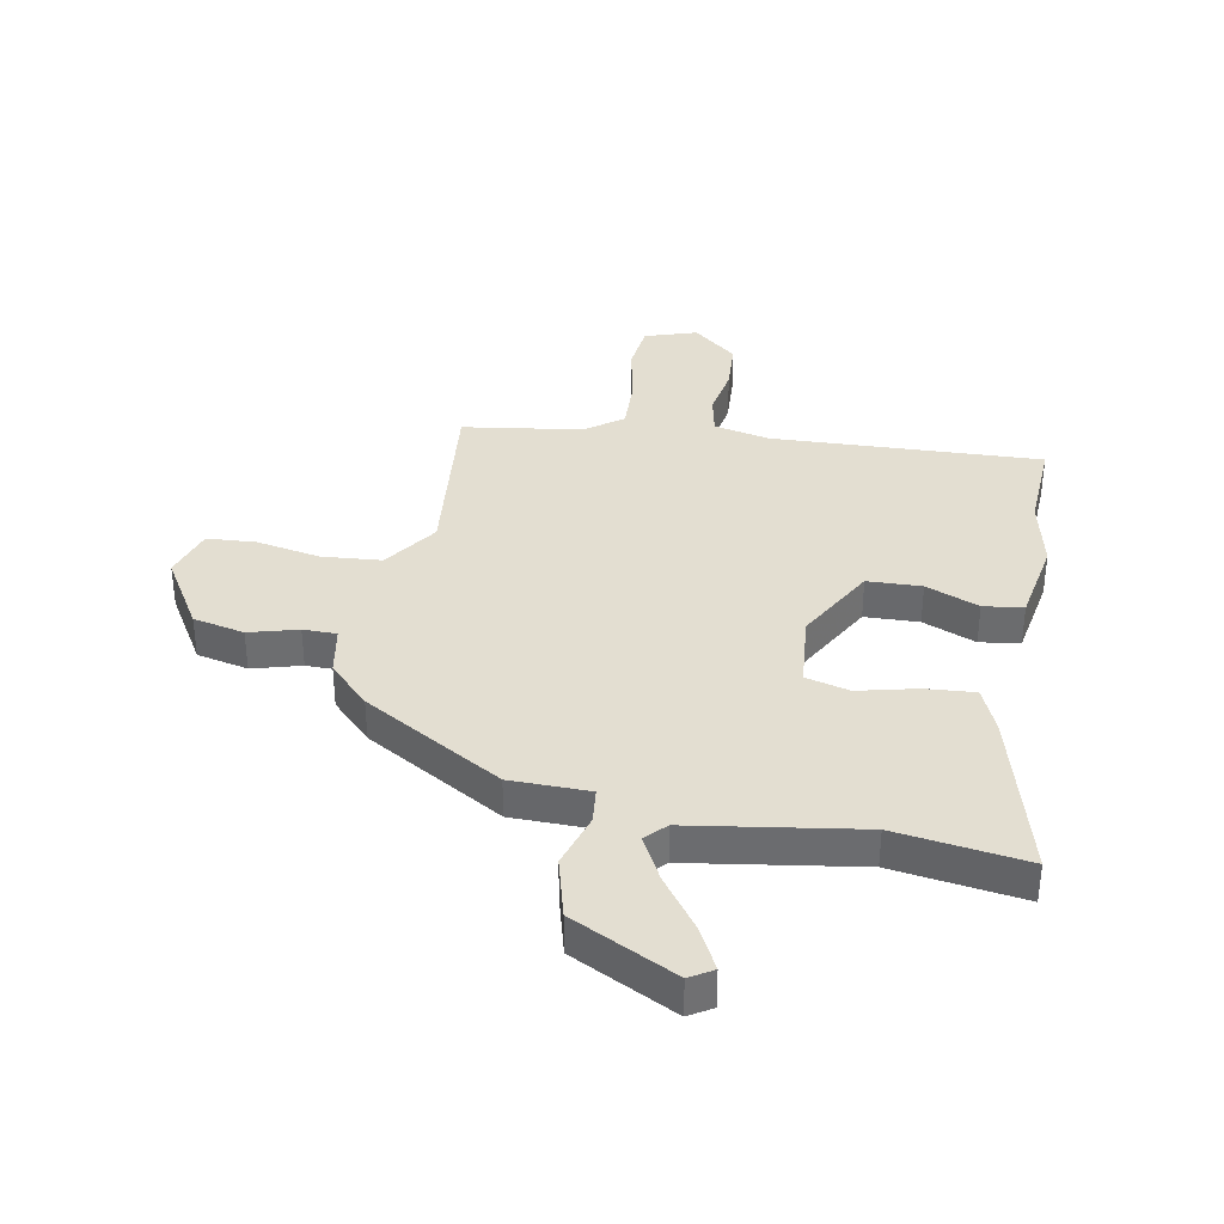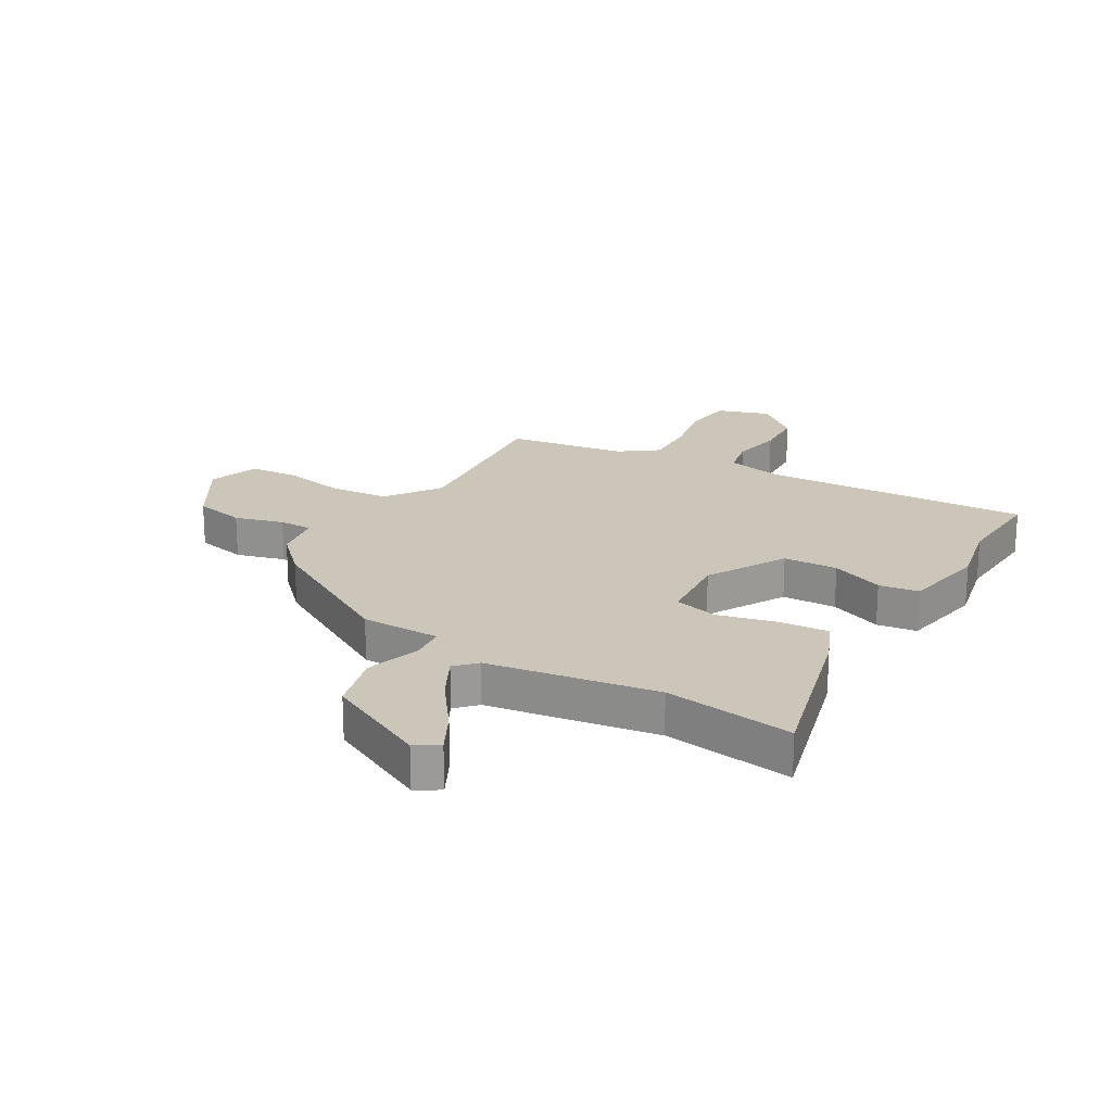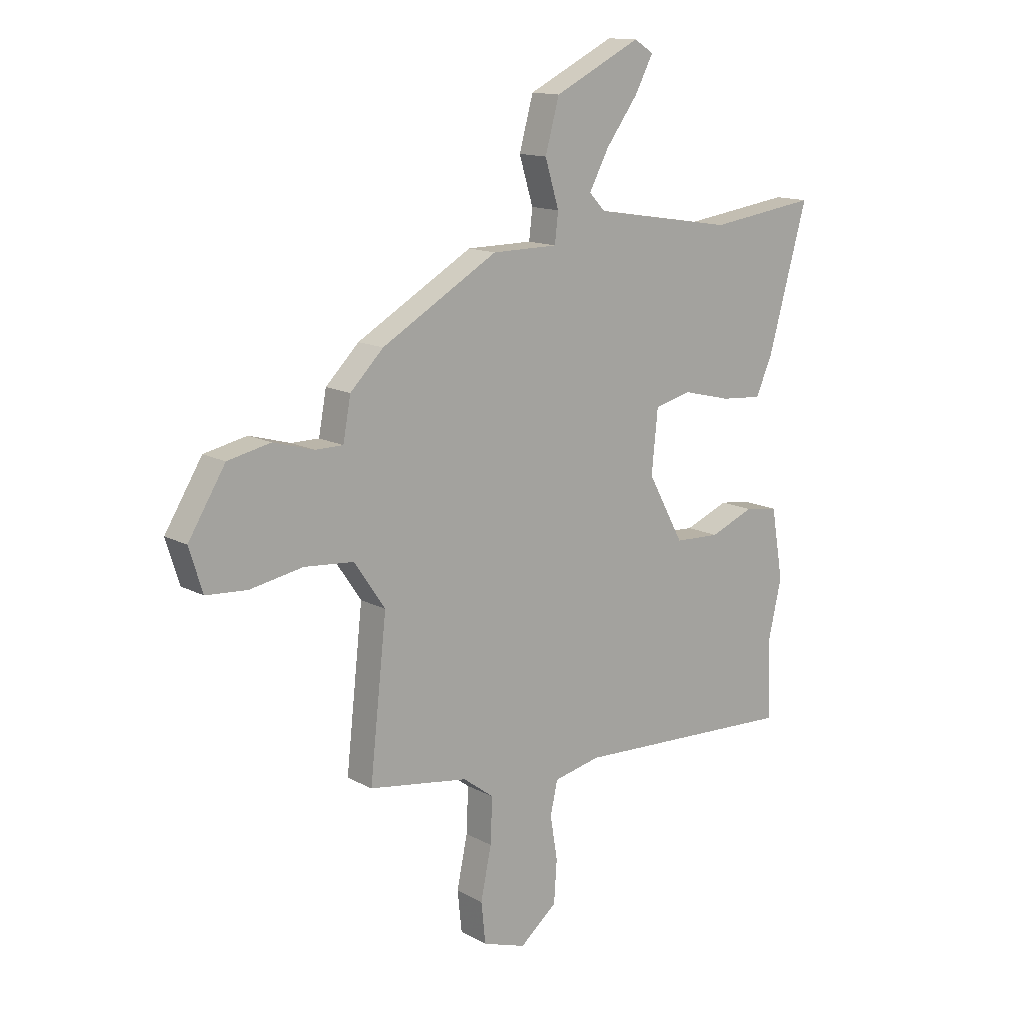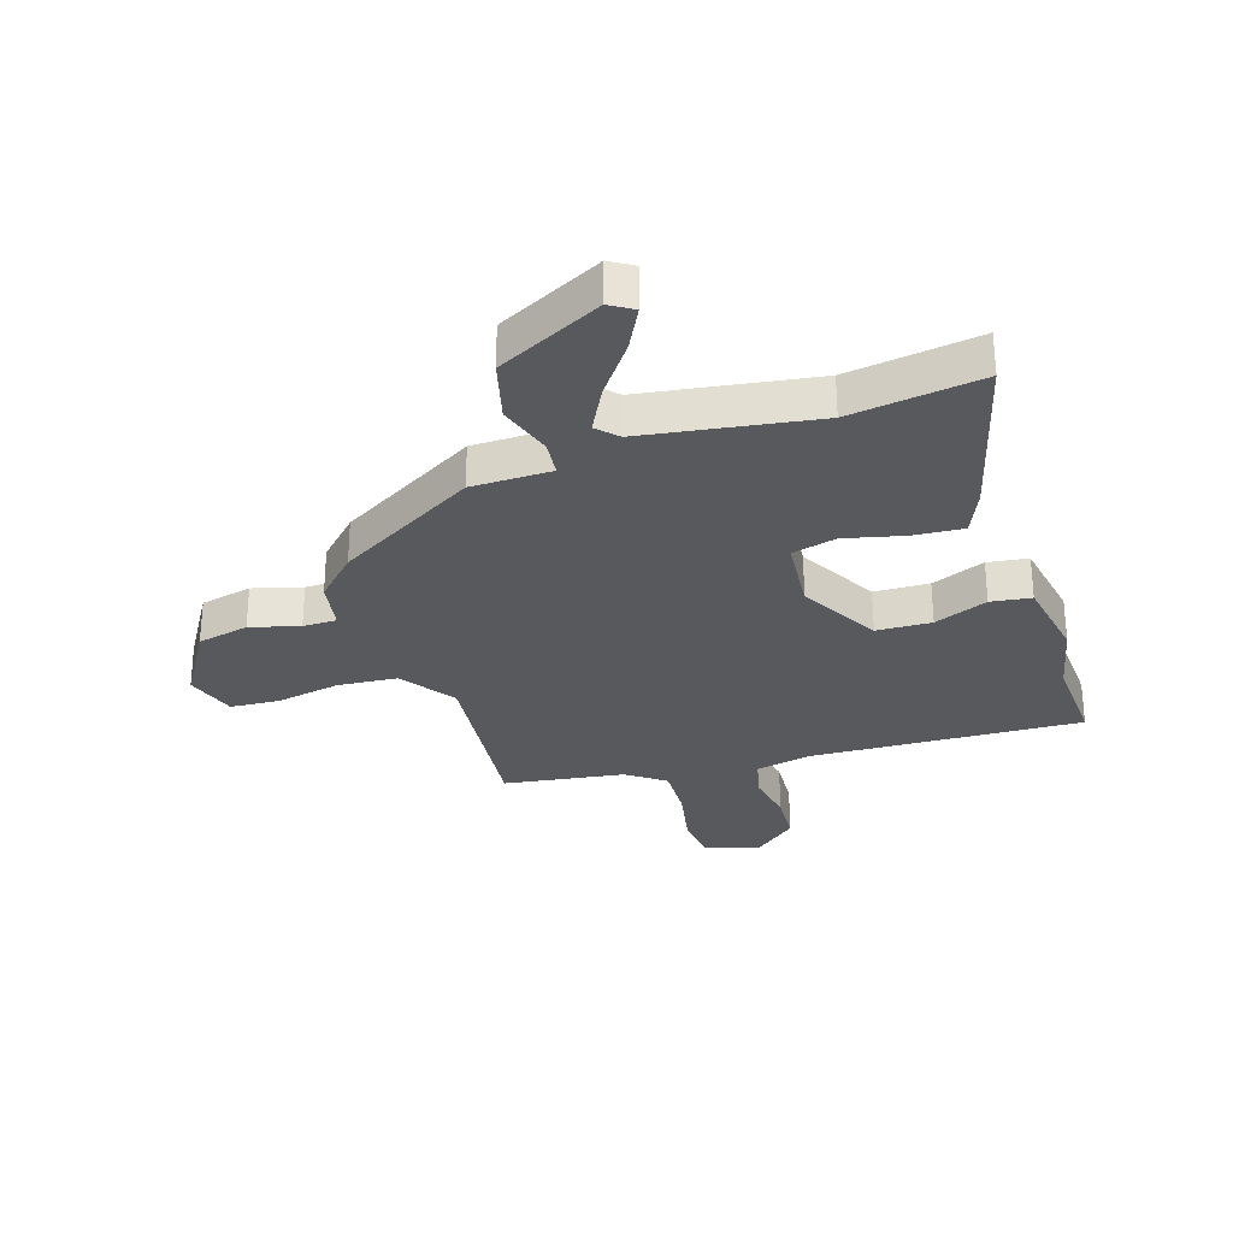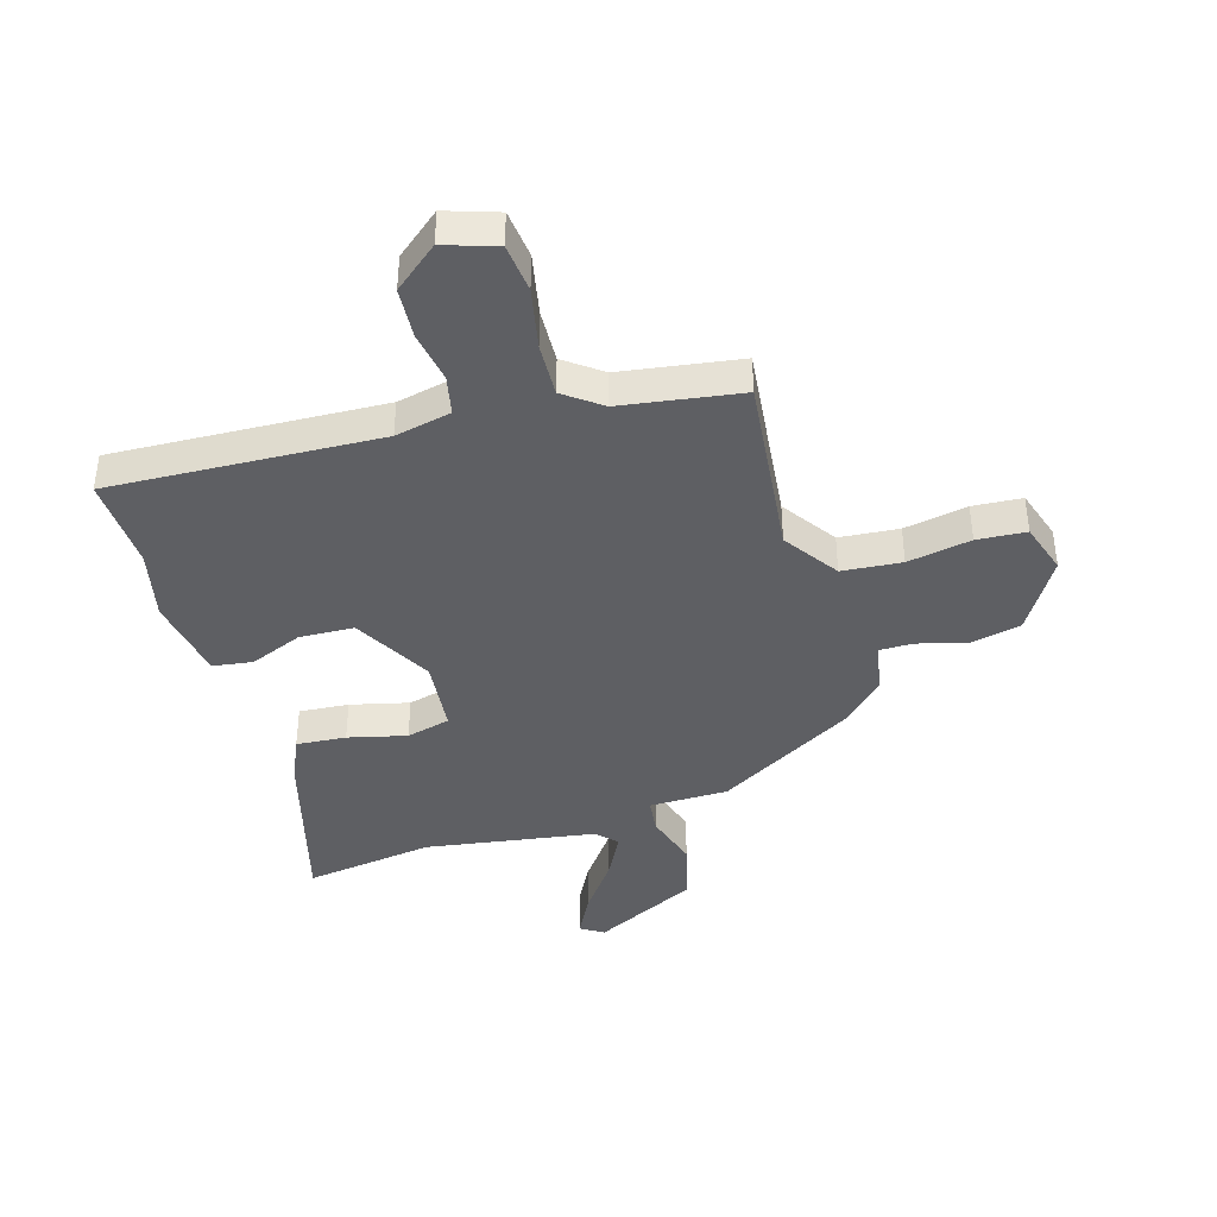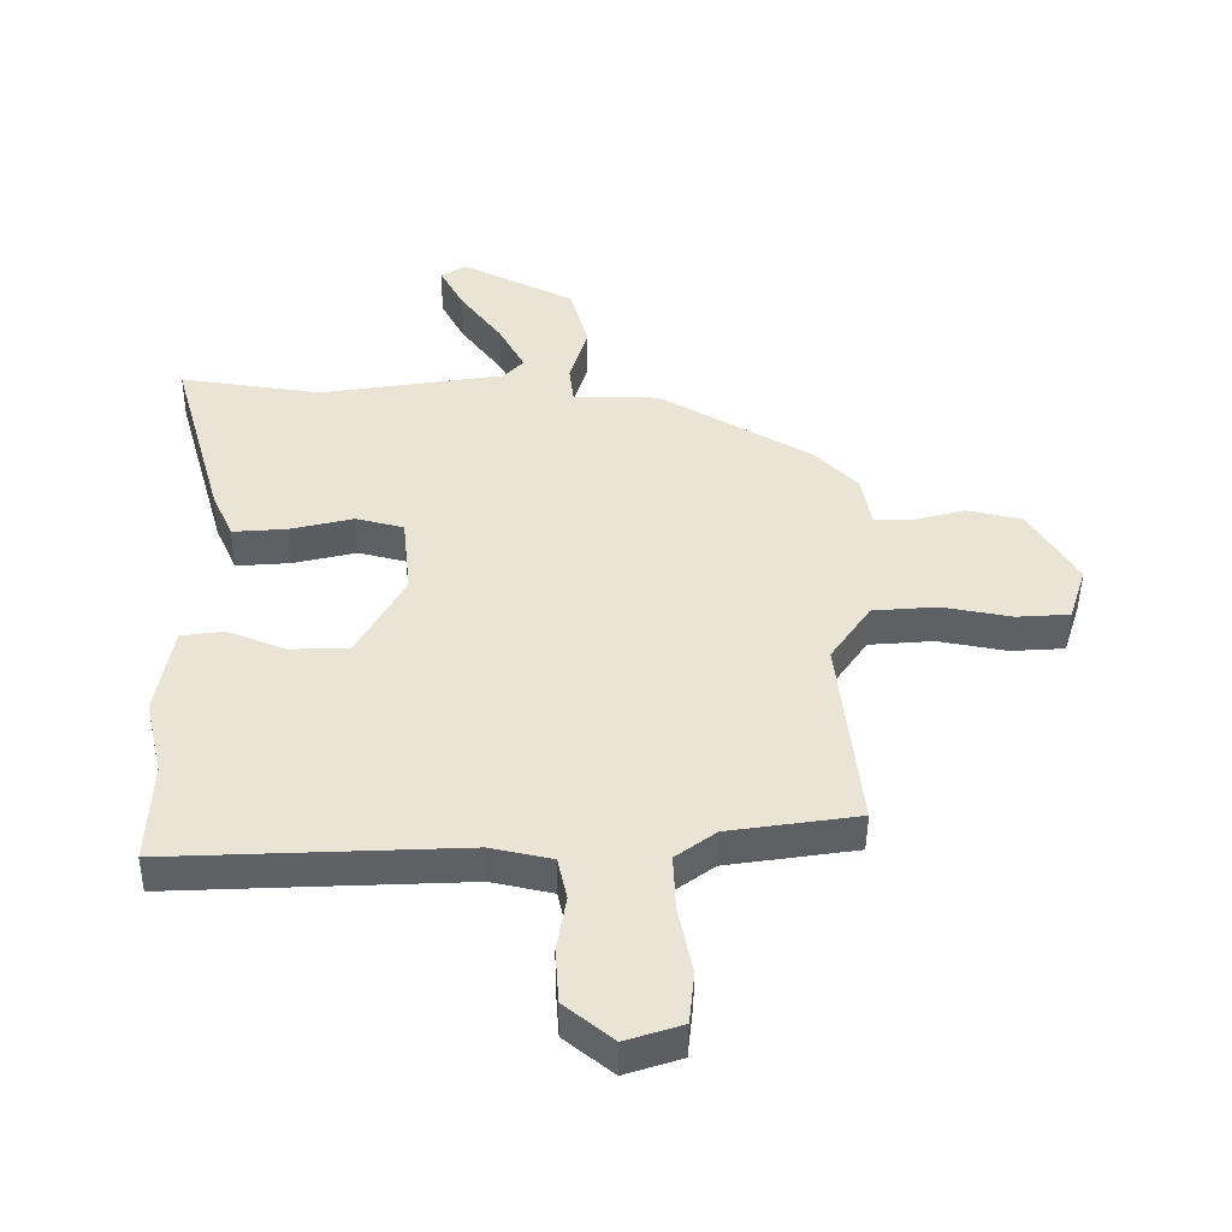
<metadata>
{"format":"obj","ext":"obj","renderer":"f3d","projection":"perspective","resolution":1024,"background":"white","views":[{"elev":36.1,"azim":10.9,"up":"+Y"},{"elev":20.8,"azim":30.9,"up":"+Y"},{"elev":13.7,"azim":-39.8,"up":"+Z"},{"elev":-29.7,"azim":18.3,"up":"+Y"},{"elev":-40.7,"azim":-163.3,"up":"+Y"},{"elev":-46.8,"azim":179.4,"up":"+Z"}]}
</metadata>
<code>
v -0.452 0.07 0.332
v -0.211 0.07 0.471
v -0.074 0.07 0.472
v -0.067 0.07 0.533
v -0.096 0.07 0.628
v -0.067 0.07 0.733
v 0.113 0.07 0.822
v 0.153 0.07 0.797
v 0.115 0.07 0.725
v 0.049 0.07 0.636
v 0.008 0.07 0.559
v 0.041 0.07 0.524
v 0.334 0.07 0.477
v 0.559 0.07 0.508
v 0.477 0.07 0.215
v 0.443 0.07 0.138
v 0.357 0.07 0.145
v 0.256 0.07 0.17
v 0.18 0.07 0.151
v 0.167 0.07 0.022
v 0.242 0.07 -0.115
v 0.336 0.07 -0.119
v 0.428 0.07 -0.082
v 0.497 0.07 -0.092
v 0.522 0.07 -0.239
v 0.494 0.07 -0.362
v 0.501 0.07 -0.525
v 0.034 0.07 -0.503
v -0.063 0.07 -0.524
v -0.078 0.07 -0.592
v -0.063 0.07 -0.682
v -0.069 0.07 -0.77
v -0.146 0.07 -0.833
v -0.236 0.07 -0.803
v -0.245 0.07 -0.718
v -0.223 0.07 -0.612
v -0.219 0.07 -0.519
v -0.283 0.07 -0.471
v -0.49 0.07 -0.439
v -0.455 0.07 -0.121
v -0.519 0.07 -0.027
v -0.622 0.07 -0.018
v -0.732 0.07 -0.038
v -0.817 0.07 -0.032
v -0.845 0.07 0.057
v -0.768 0.07 0.182
v -0.679 0.07 0.201
v -0.595 0.07 0.177
v -0.537 0.07 0.177
v -0.521 0.07 0.263
v -0.452 0 0.332
v -0.211 0 0.471
v -0.074 0 0.472
v -0.067 0 0.533
v -0.096 0 0.628
v -0.067 0 0.733
v 0.113 0 0.822
v 0.153 0 0.797
v 0.115 0 0.725
v 0.049 0 0.636
v 0.008 0 0.559
v 0.041 0 0.524
v 0.334 0 0.477
v 0.559 0 0.508
v 0.477 0 0.215
v 0.443 0 0.138
v 0.357 0 0.145
v 0.256 0 0.17
v 0.18 0 0.151
v 0.167 0 0.022
v 0.242 0 -0.115
v 0.336 0 -0.119
v 0.428 0 -0.082
v 0.497 0 -0.092
v 0.522 0 -0.239
v 0.494 0 -0.362
v 0.501 0 -0.525
v 0.034 0 -0.503
v -0.063 0 -0.524
v -0.078 0 -0.592
v -0.063 0 -0.682
v -0.069 0 -0.77
v -0.146 0 -0.833
v -0.236 0 -0.803
v -0.245 0 -0.718
v -0.223 0 -0.612
v -0.219 0 -0.519
v -0.283 0 -0.471
v -0.49 0 -0.439
v -0.455 0 -0.121
v -0.519 0 -0.027
v -0.622 0 -0.018
v -0.732 0 -0.038
v -0.817 0 -0.032
v -0.845 0 0.057
v -0.768 0 0.182
v -0.679 0 0.201
v -0.595 0 0.177
v -0.537 0 0.177
v -0.521 0 0.263
f 1 2 3
f 50 1 3
f 49 50 3
f 46 47 48
f 45 46 48
f 44 45 48
f 43 44 48
f 42 43 48
f 41 42 48 49
f 40 41 49 3
f 38 39 40 3
f 34 35 36
f 33 34 36
f 32 33 36
f 31 32 36
f 30 31 36
f 29 30 36 37
f 37 38 3
f 29 37 3
f 28 29 3
f 24 25 26
f 23 24 26
f 22 23 26
f 26 27 28
f 22 26 28
f 21 22 28
f 16 17 18
f 15 16 18
f 14 15 18
f 13 14 18
f 12 13 18 19
f 11 12 19 20
f 8 9 10
f 7 8 10
f 6 7 10
f 5 6 10
f 4 5 10
f 4 10 11
f 3 4 11 20
f 20 21 28
f 3 20 28
f 53 52 51
f 53 51 100
f 53 100 99
f 98 97 96
f 98 96 95
f 98 95 94
f 98 94 93
f 98 93 92
f 99 98 92 91
f 53 99 91 90
f 53 90 89 88
f 86 85 84
f 86 84 83
f 86 83 82
f 86 82 81
f 86 81 80
f 87 86 80 79
f 53 88 87
f 53 87 79
f 53 79 78
f 76 75 74
f 76 74 73
f 76 73 72
f 78 77 76
f 78 76 72
f 78 72 71
f 68 67 66
f 68 66 65
f 68 65 64
f 68 64 63
f 69 68 63 62
f 70 69 62 61
f 60 59 58
f 60 58 57
f 60 57 56
f 60 56 55
f 60 55 54
f 61 60 54
f 70 61 54 53
f 78 71 70
f 78 70 53
f 1 51 52 2
f 2 52 53 3
f 3 53 54 4
f 4 54 55 5
f 5 55 56 6
f 6 56 57 7
f 7 57 58 8
f 8 58 59 9
f 9 59 60 10
f 10 60 61 11
f 11 61 62 12
f 12 62 63 13
f 13 63 64 14
f 14 64 65 15
f 15 65 66 16
f 16 66 67 17
f 17 67 68 18
f 18 68 69 19
f 19 69 70 20
f 20 70 71 21
f 21 71 72 22
f 22 72 73 23
f 23 73 74 24
f 24 74 75 25
f 25 75 76 26
f 26 76 77 27
f 27 77 78 28
f 28 78 79 29
f 29 79 80 30
f 30 80 81 31
f 31 81 82 32
f 32 82 83 33
f 33 83 84 34
f 34 84 85 35
f 35 85 86 36
f 36 86 87 37
f 37 87 88 38
f 38 88 89 39
f 39 89 90 40
f 40 90 91 41
f 41 91 92 42
f 42 92 93 43
f 43 93 94 44
f 44 94 95 45
f 45 95 96 46
f 46 96 97 47
f 47 97 98 48
f 48 98 99 49
f 49 99 100 50
f 50 100 51 1

</code>
